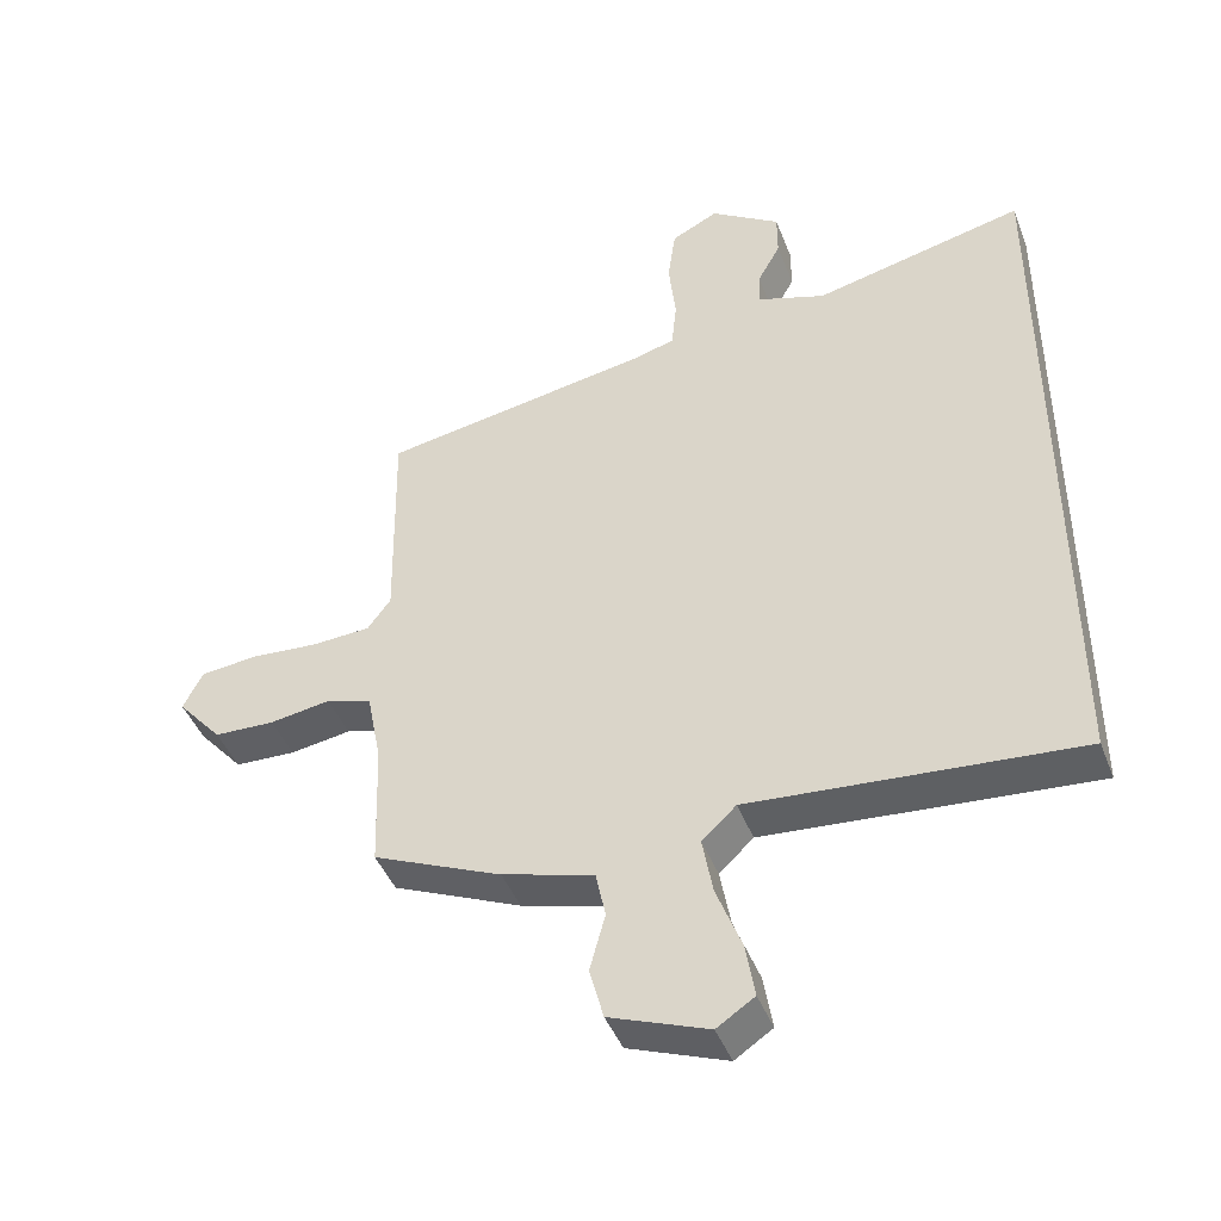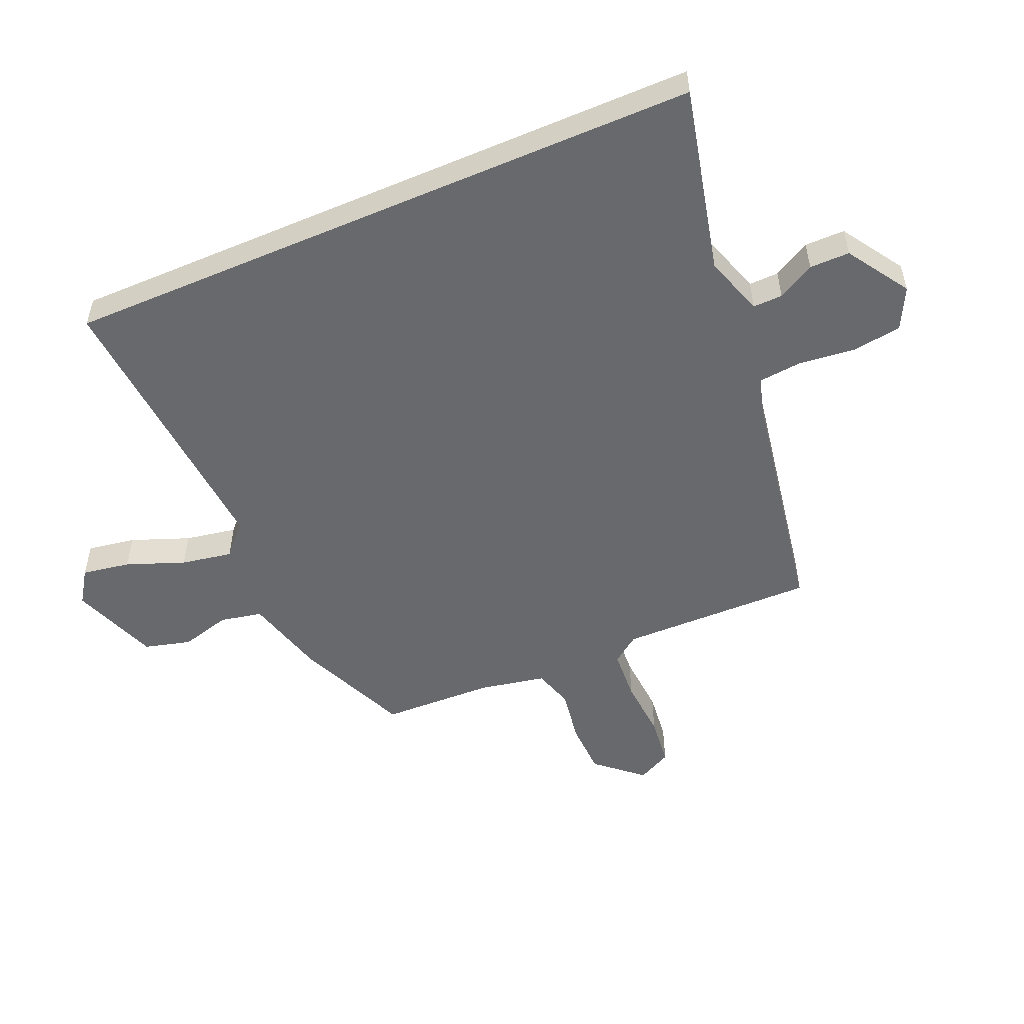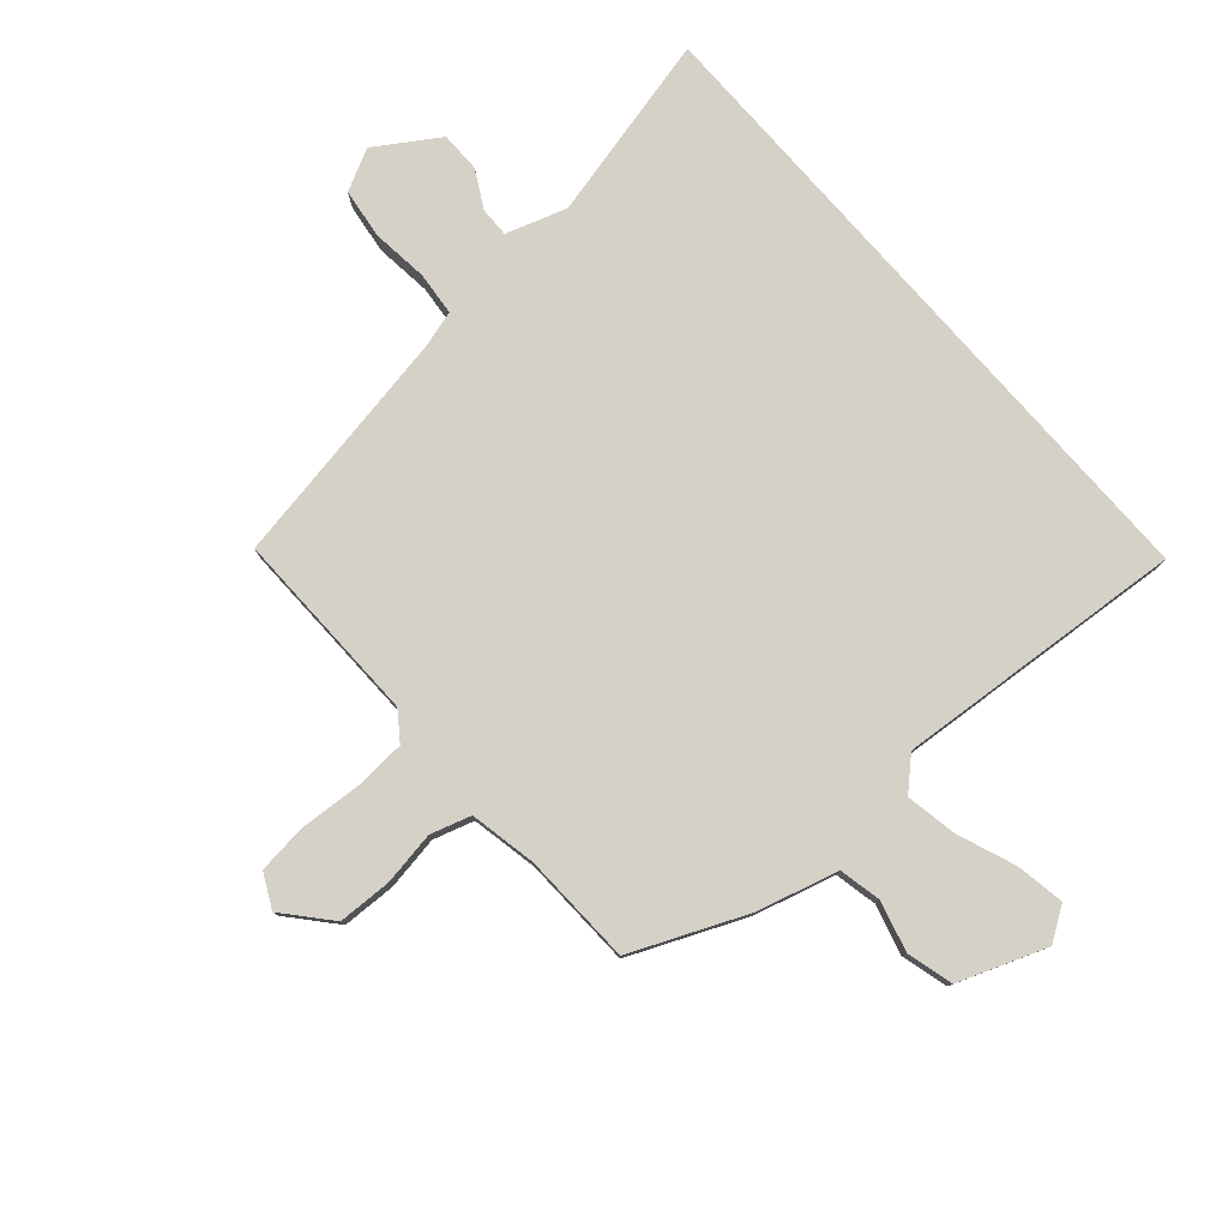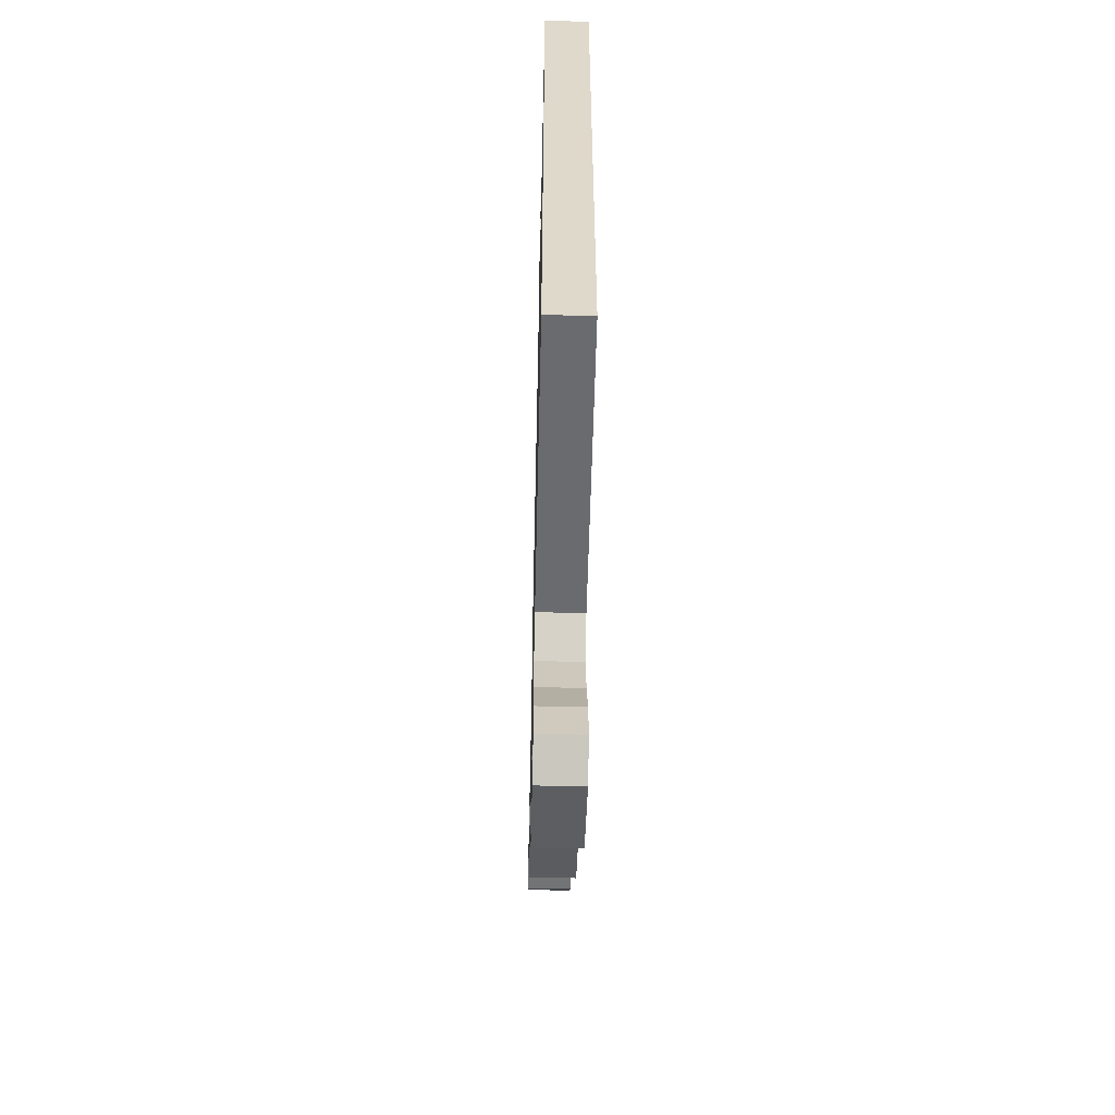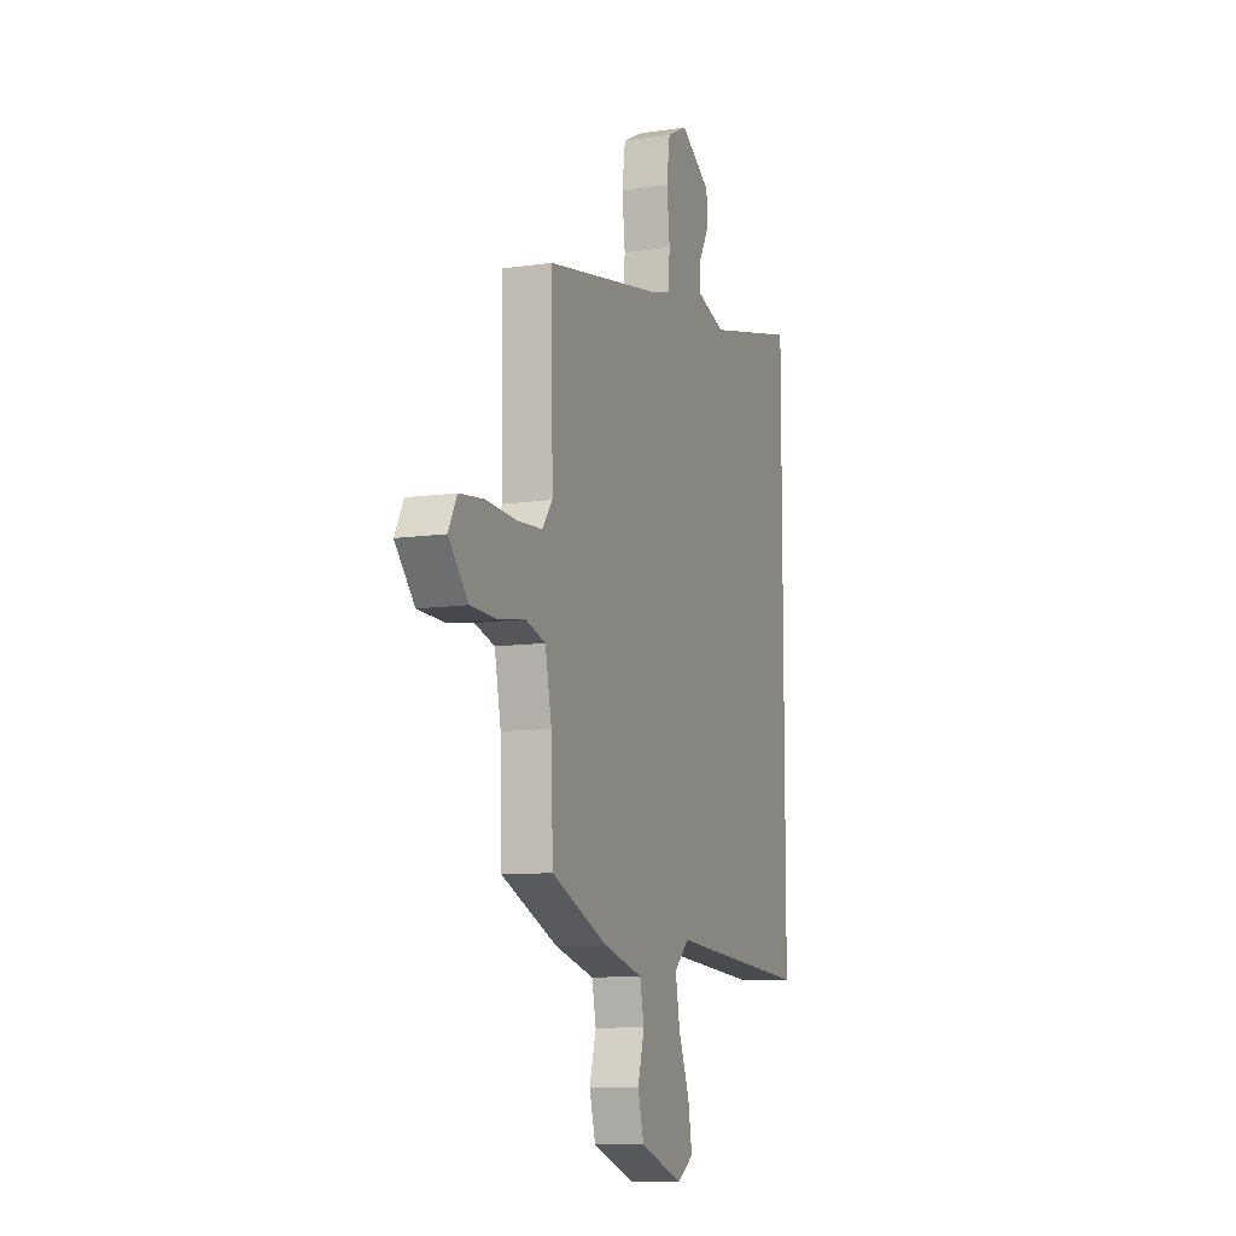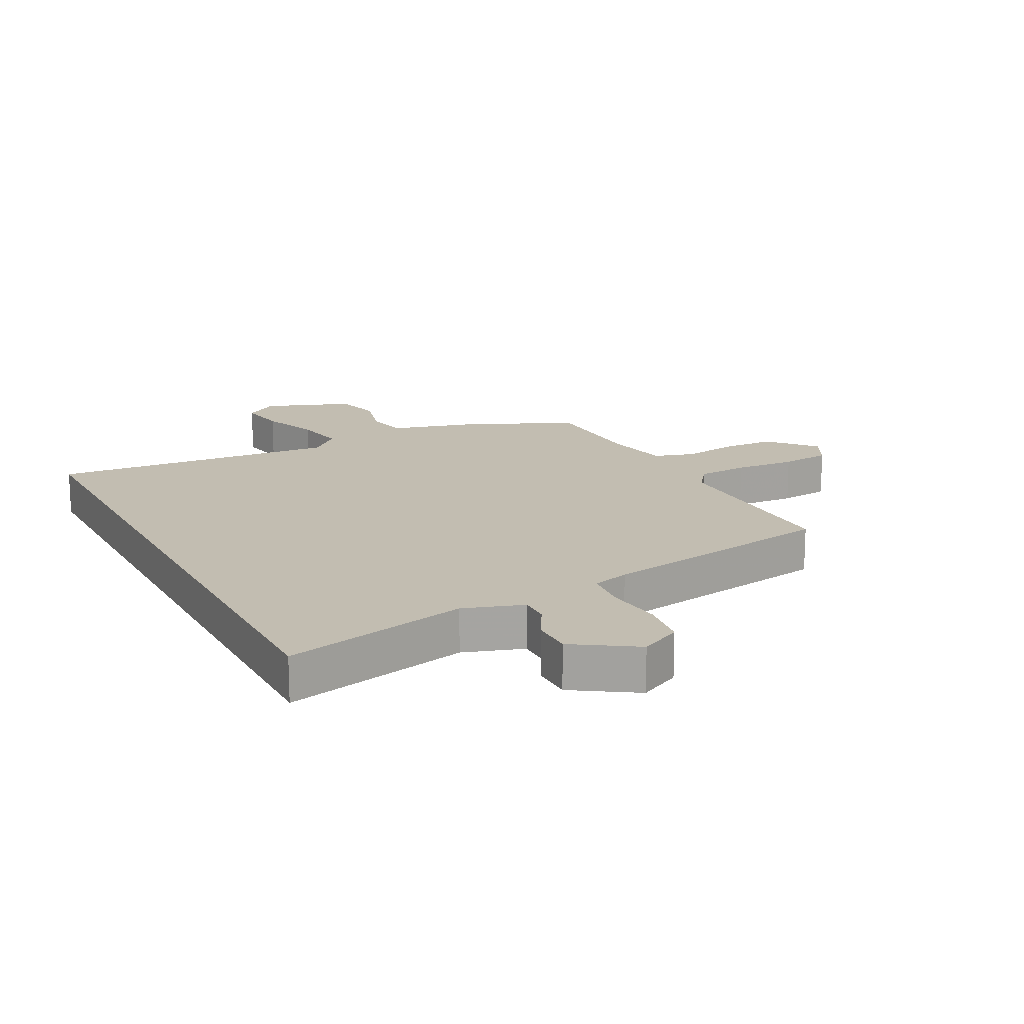
<metadata>
{"format":"obj","ext":"obj","renderer":"f3d","projection":"perspective","resolution":1024,"background":"white","views":[{"elev":-43.8,"azim":-159.7,"up":"+Z"},{"elev":-52.8,"azim":-66.7,"up":"+Y"},{"elev":79.2,"azim":138.7,"up":"+Y"},{"elev":-58.0,"azim":-91.3,"up":"+Z"},{"elev":-9.9,"azim":110.9,"up":"+Z"},{"elev":16.9,"azim":-27.5,"up":"+Y"}]}
</metadata>
<code>
v 0.486 0.07 0.393
v 0.481 0.07 0.078
v 0.514 0.07 0.033
v 0.597 0.07 0.028
v 0.696 0.07 0.035
v 0.777 0.07 0.026
v 0.805 0.07 -0.029
v 0.741 0.07 -0.103
v 0.654 0.07 -0.106
v 0.567 0.07 -0.092
v 0.502 0.07 -0.112
v 0.481 0.07 -0.219
v 0.475 0.07 -0.401
v 0.291 0.07 -0.481
v 0.16 0.07 -0.517
v 0.146 0.07 -0.585
v 0.168 0.07 -0.666
v 0.148 0.07 -0.741
v 0.007 0.07 -0.794
v -0.047 0.07 -0.758
v -0.034 0.07 -0.68
v 0.002 0.07 -0.586
v 0.017 0.07 -0.503
v -0.032 0.07 -0.457
v -0.5 0.07 -0.494
v -0.5 0.07 0.554
v -0.198 0.07 0.483
v -0.101 0.07 0.515
v -0.102 0.07 0.563
v -0.135 0.07 0.623
v -0.135 0.07 0.688
v -0.035 0.07 0.753
v 0.032 0.07 0.719
v 0.043 0.07 0.639
v 0.033 0.07 0.547
v 0.04 0.07 0.477
v 0.1 0.07 0.46
v 0.486 0 0.393
v 0.481 0 0.078
v 0.514 0 0.033
v 0.597 0 0.028
v 0.696 0 0.035
v 0.777 0 0.026
v 0.805 0 -0.029
v 0.741 0 -0.103
v 0.654 0 -0.106
v 0.567 0 -0.092
v 0.502 0 -0.112
v 0.481 0 -0.219
v 0.475 0 -0.401
v 0.291 0 -0.481
v 0.16 0 -0.517
v 0.146 0 -0.585
v 0.168 0 -0.666
v 0.148 0 -0.741
v 0.007 0 -0.794
v -0.047 0 -0.758
v -0.034 0 -0.68
v 0.002 0 -0.586
v 0.017 0 -0.503
v -0.032 0 -0.457
v -0.5 0 -0.494
v -0.5 0 0.554
v -0.198 0 0.483
v -0.101 0 0.515
v -0.102 0 0.563
v -0.135 0 0.623
v -0.135 0 0.688
v -0.035 0 0.753
v 0.032 0 0.719
v 0.043 0 0.639
v 0.033 0 0.547
v 0.04 0 0.477
v 0.1 0 0.46
f 32 33 34 35
f 32 35 36
f 29 30 31 32
f 28 29 32 36
f 27 28 36 37
f 24 25 26 27
f 23 24 27 37
f 19 20 21 22
f 19 22 23
f 16 17 18 19
f 15 16 19 23
f 12 13 14 15
f 11 12 15 23
f 7 8 9 10
f 5 6 7 10
f 4 5 10 11
f 3 4 11 23
f 23 37 1 2
f 2 3 23
f 72 71 70 69
f 73 72 69
f 69 68 67 66
f 73 69 66 65
f 74 73 65 64
f 64 63 62 61
f 74 64 61 60
f 59 58 57 56
f 60 59 56
f 56 55 54 53
f 60 56 53 52
f 52 51 50 49
f 60 52 49 48
f 47 46 45 44
f 47 44 43 42
f 48 47 42 41
f 60 48 41 40
f 39 38 74 60
f 60 40 39
f 1 38 39 2
f 2 39 40 3
f 3 40 41 4
f 4 41 42 5
f 5 42 43 6
f 6 43 44 7
f 7 44 45 8
f 8 45 46 9
f 9 46 47 10
f 10 47 48 11
f 11 48 49 12
f 12 49 50 13
f 13 50 51 14
f 14 51 52 15
f 15 52 53 16
f 16 53 54 17
f 17 54 55 18
f 18 55 56 19
f 19 56 57 20
f 20 57 58 21
f 21 58 59 22
f 22 59 60 23
f 23 60 61 24
f 24 61 62 25
f 25 62 63 26
f 26 63 64 27
f 27 64 65 28
f 28 65 66 29
f 29 66 67 30
f 30 67 68 31
f 31 68 69 32
f 32 69 70 33
f 33 70 71 34
f 34 71 72 35
f 35 72 73 36
f 36 73 74 37
f 37 74 38 1

</code>
